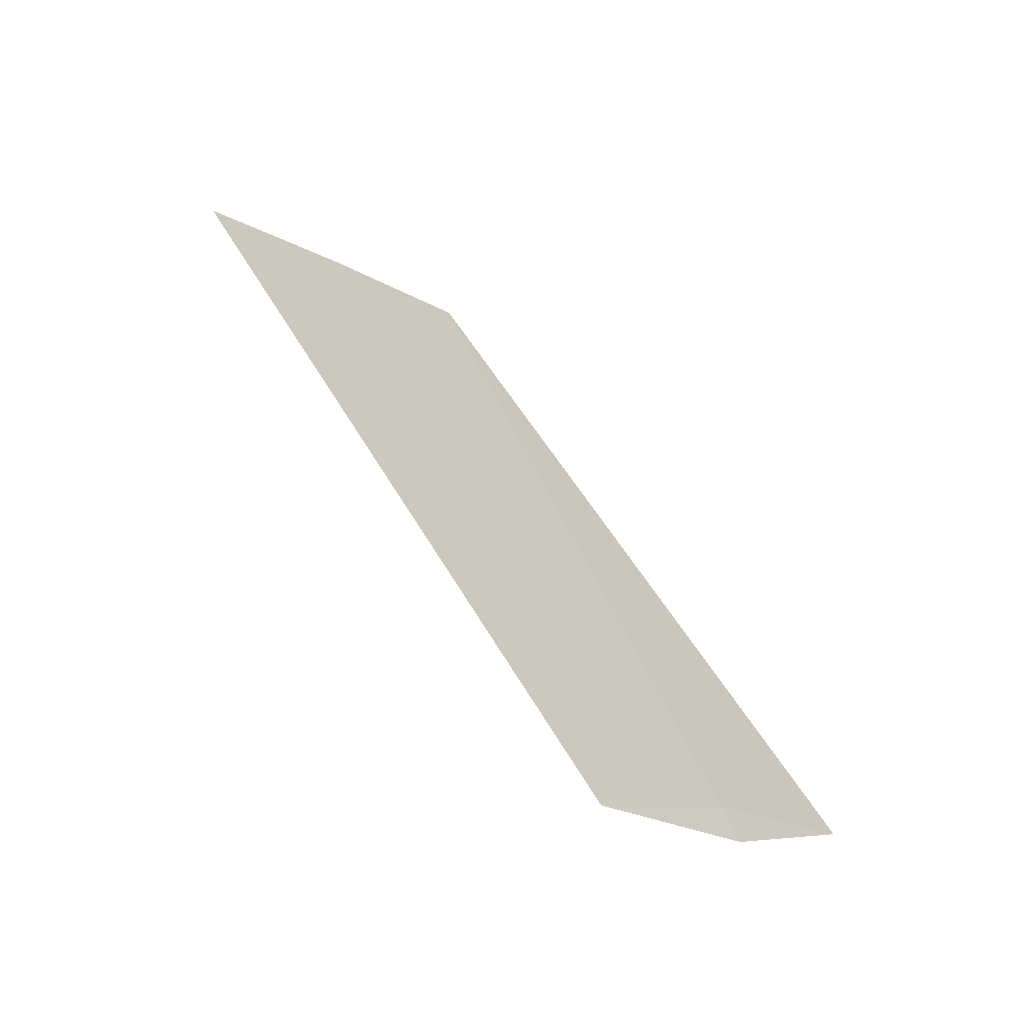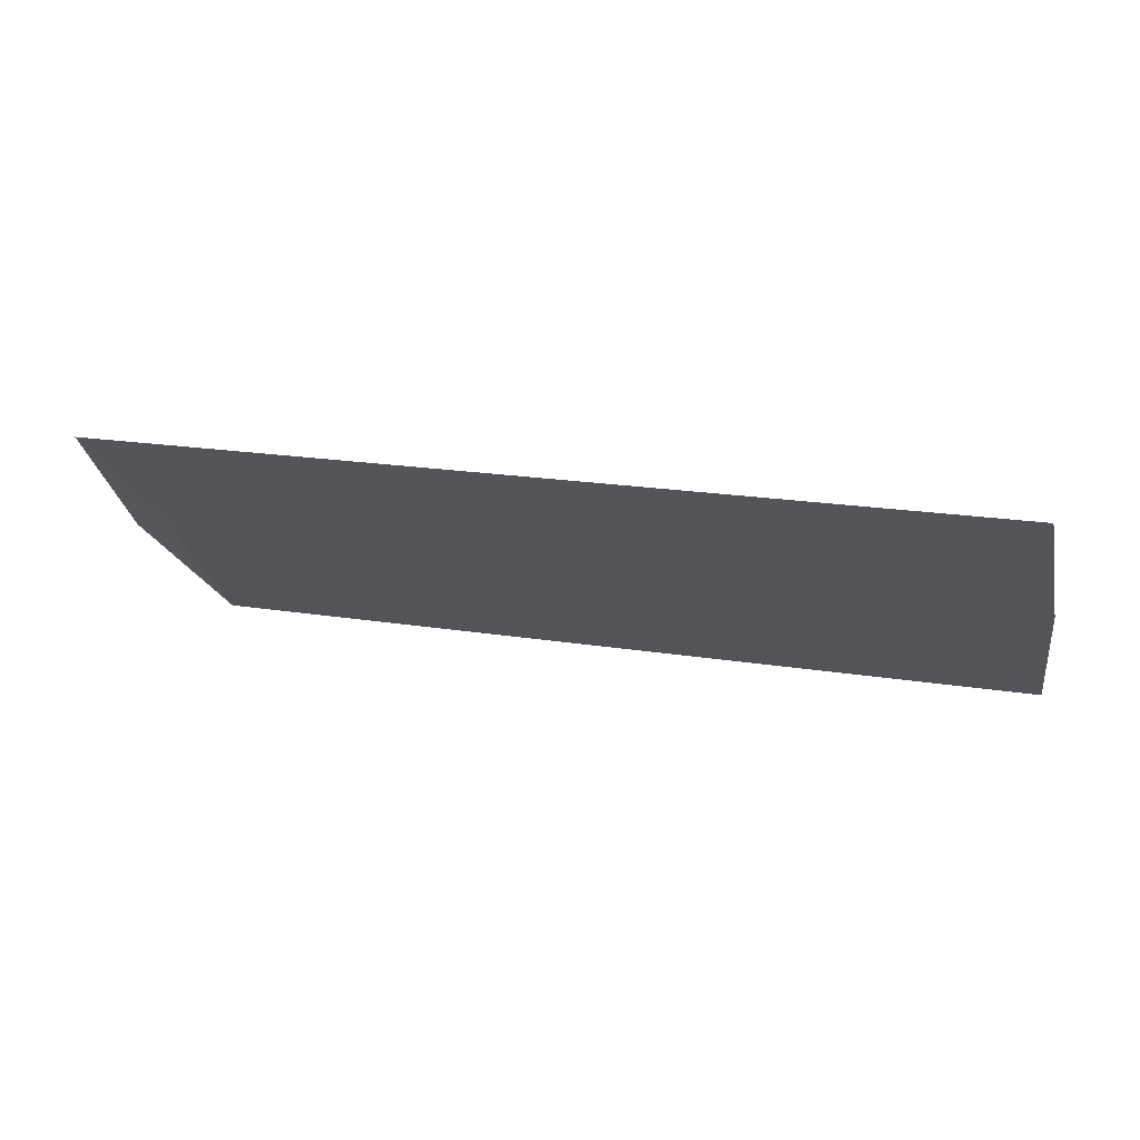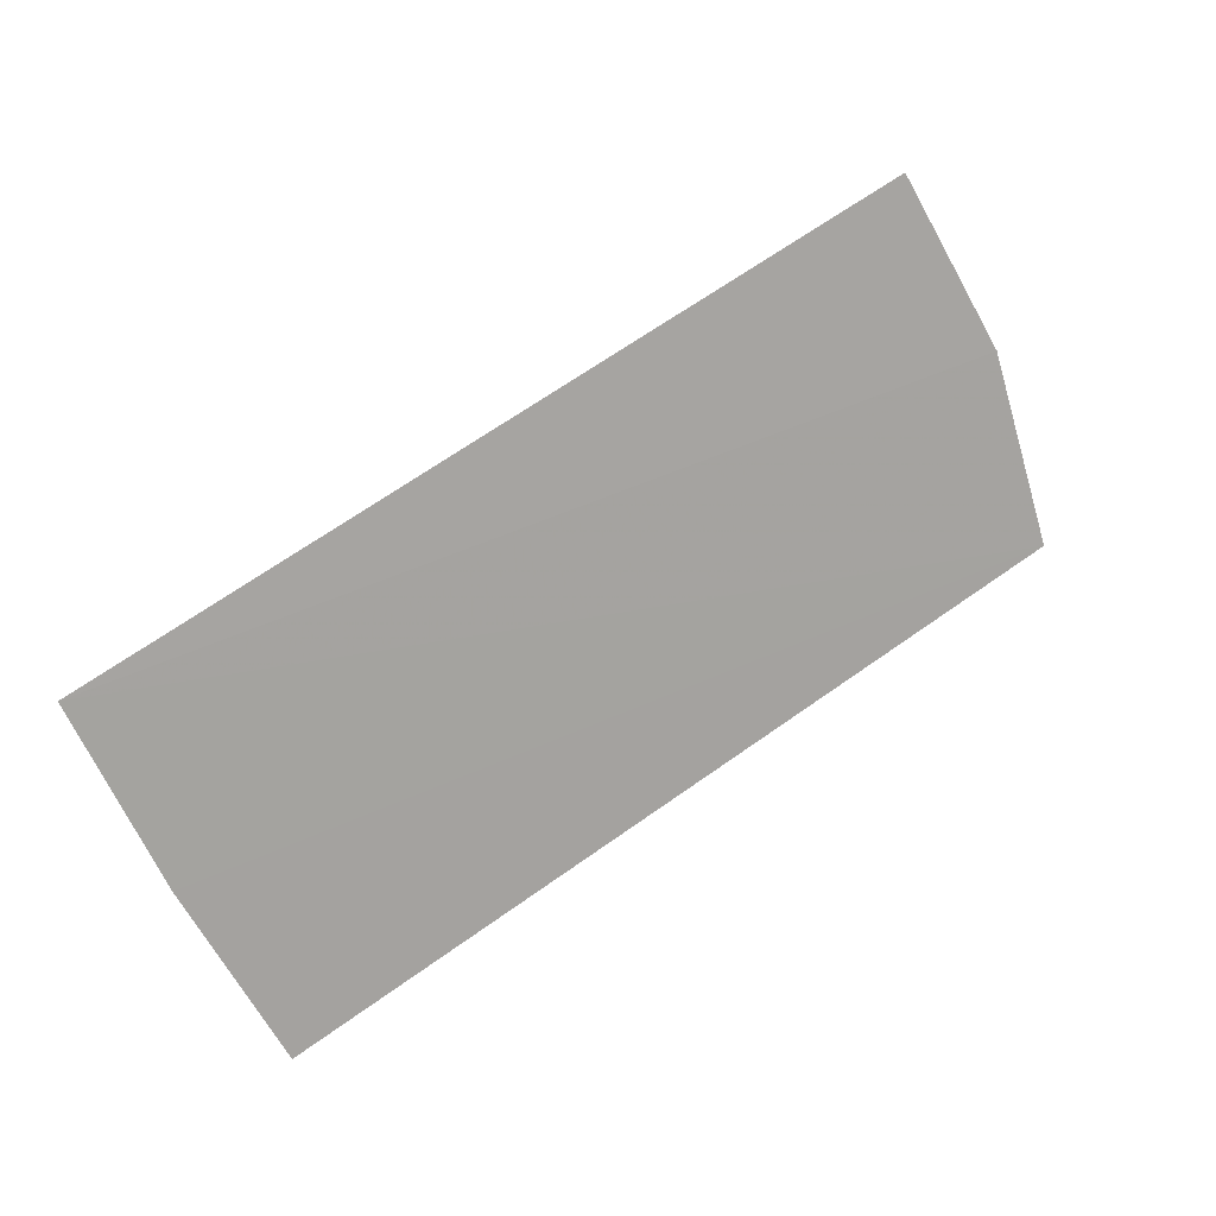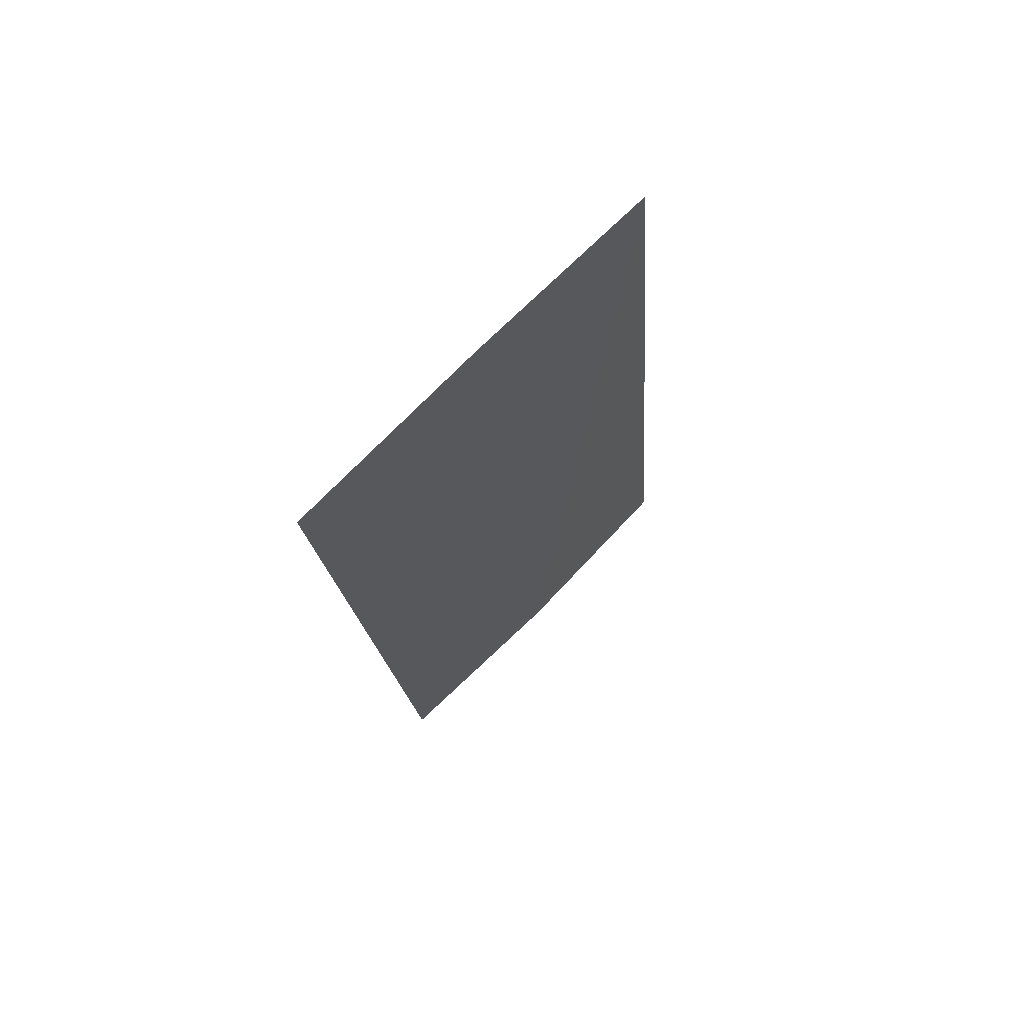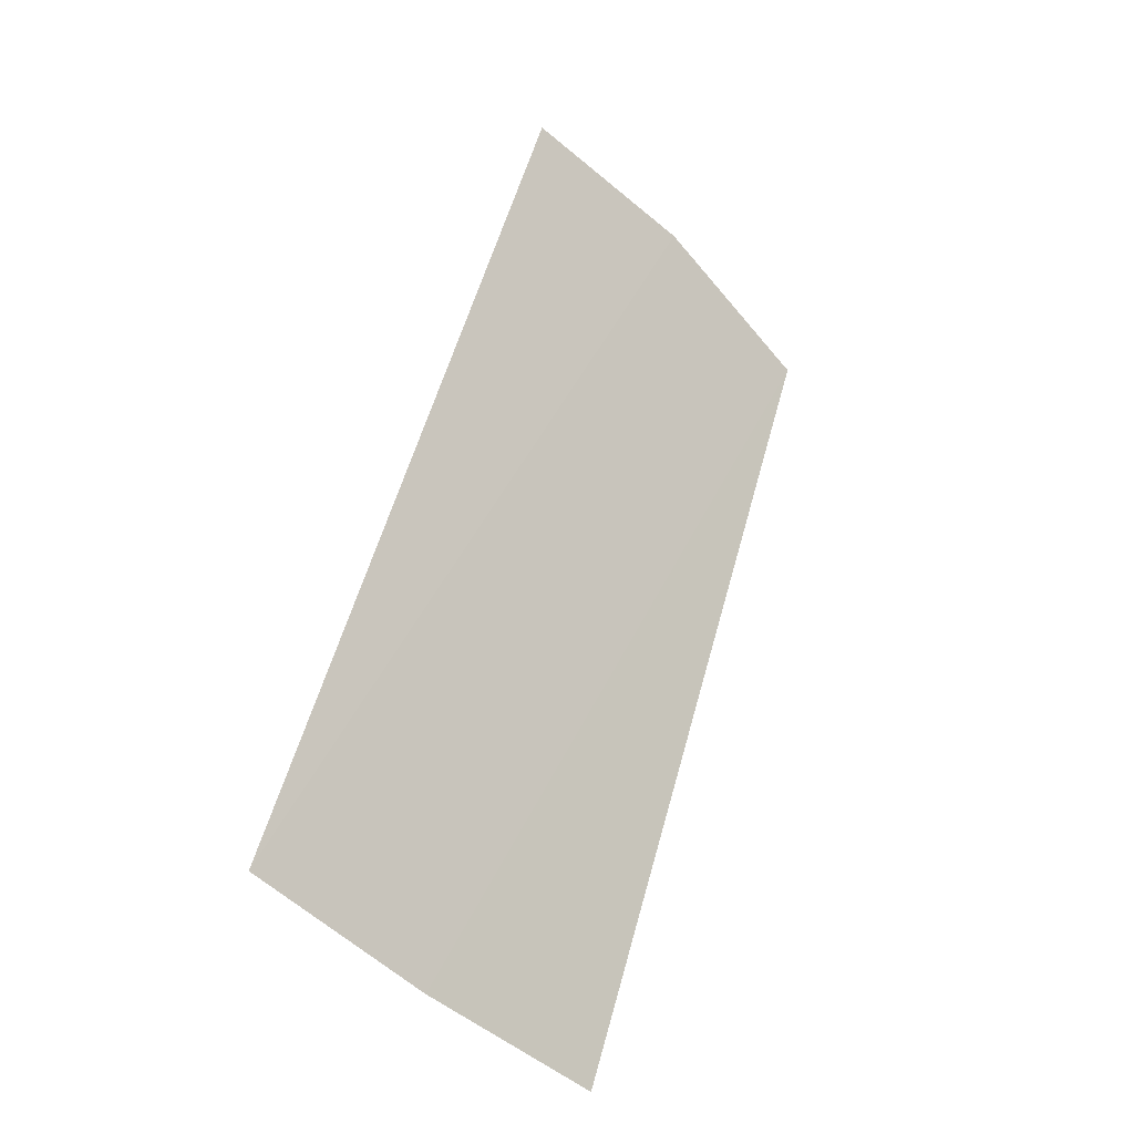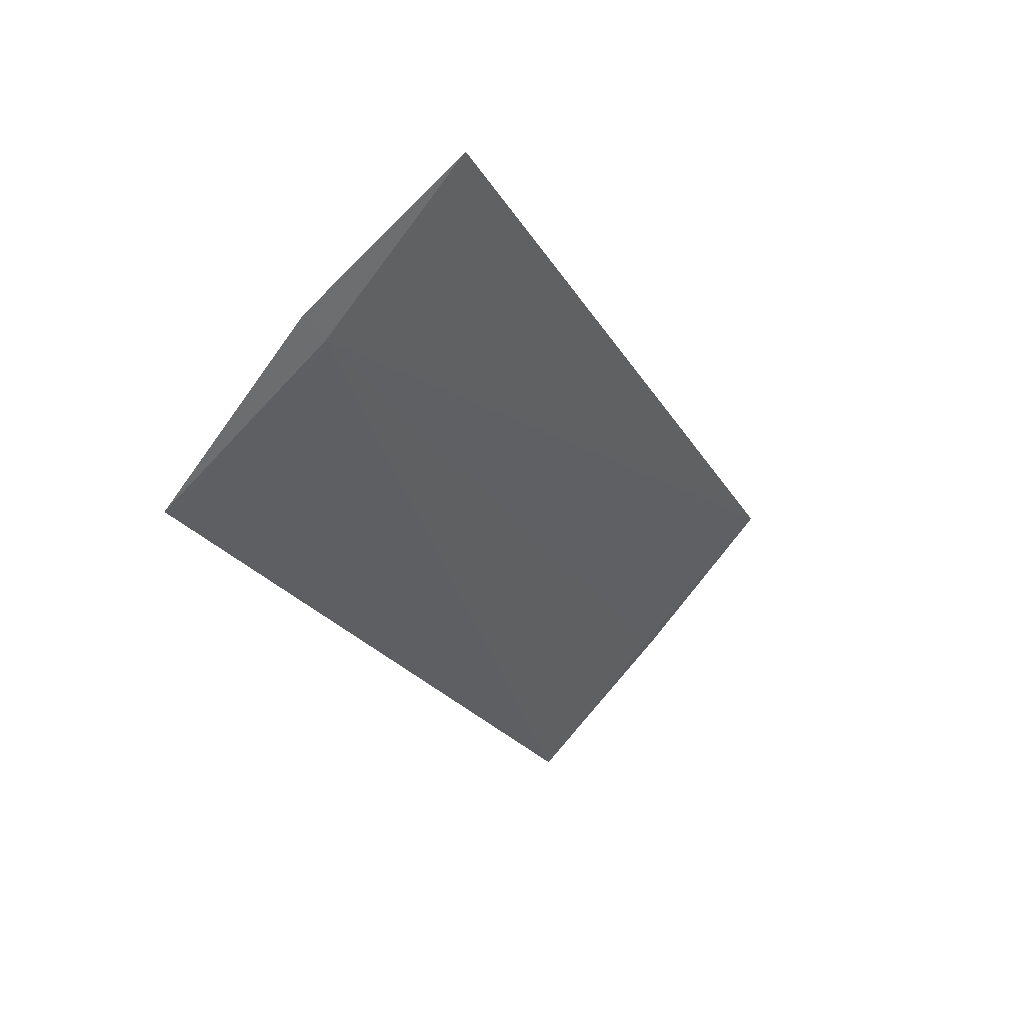
<metadata>
{"format":"obj","ext":"obj","renderer":"f3d","projection":"perspective","resolution":1024,"background":"white","views":[{"elev":49.4,"azim":62.3,"up":"+Y"},{"elev":22.5,"azim":-164.6,"up":"+Z"},{"elev":66.6,"azim":-35.5,"up":"+Z"},{"elev":-17.1,"azim":-85.8,"up":"+Y"},{"elev":55.1,"azim":-74.9,"up":"+Z"},{"elev":-23.7,"azim":113.4,"up":"+Z"}]}
</metadata>
<code>
v 0.004846 0.06032 0.08813
v 0.005065 0.05882 0.08663
v 0.004646 0.05882 0.08658
v -0.004481 0.05729 0.08511
v -0.004479 0.06028 0.08817
v 0.004763 0.05728 0.08507
v -0.004407 0.05877 0.08662
v -0.004553 0.0588 0.08666
f 1 2 3
f 5 2 1
f 5 1 3
f 6 3 2
f 6 4 3
f 6 2 5
f 7 5 3
f 7 3 4
f 8 6 5
f 8 4 6
f 8 7 4
f 8 5 7

</code>
